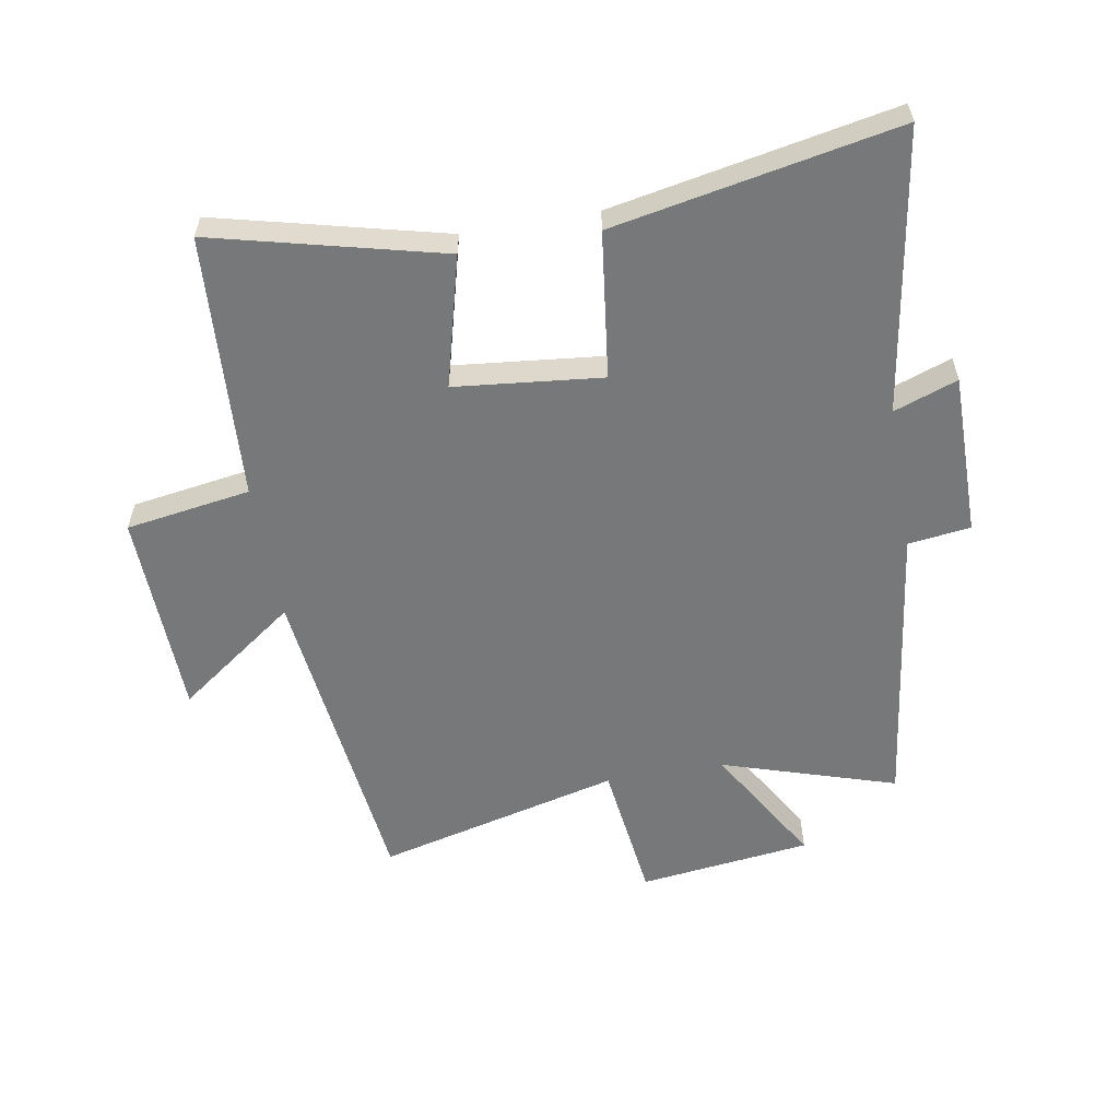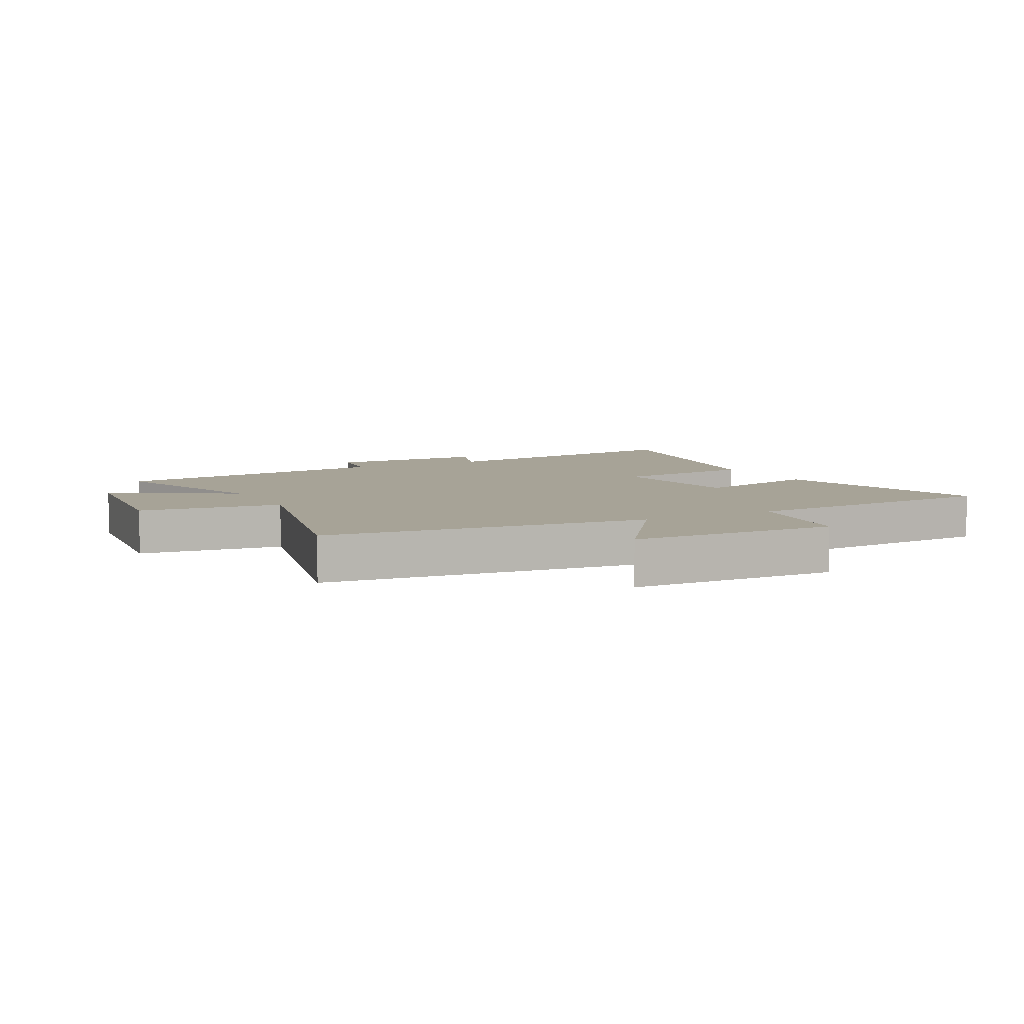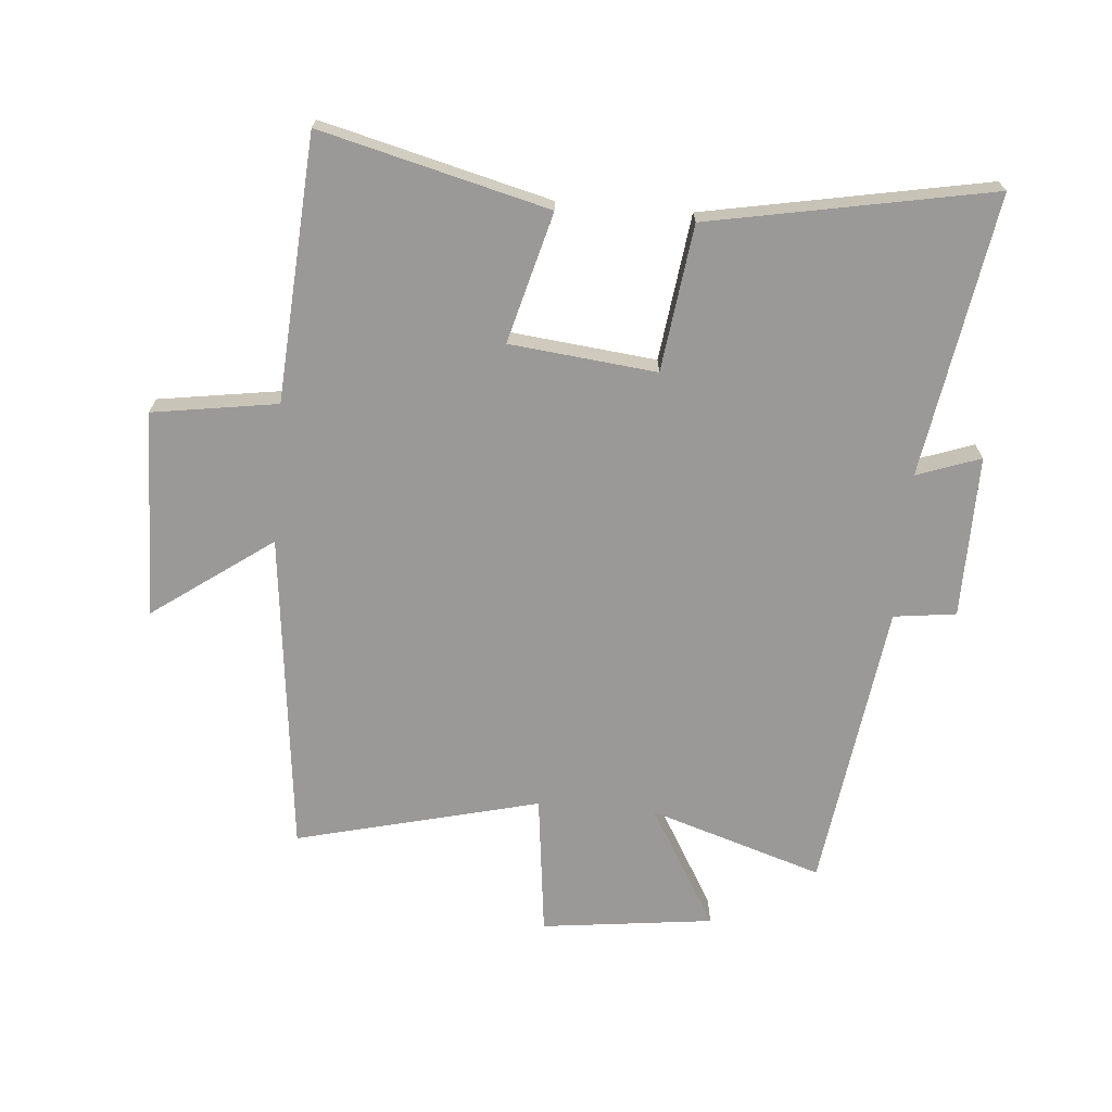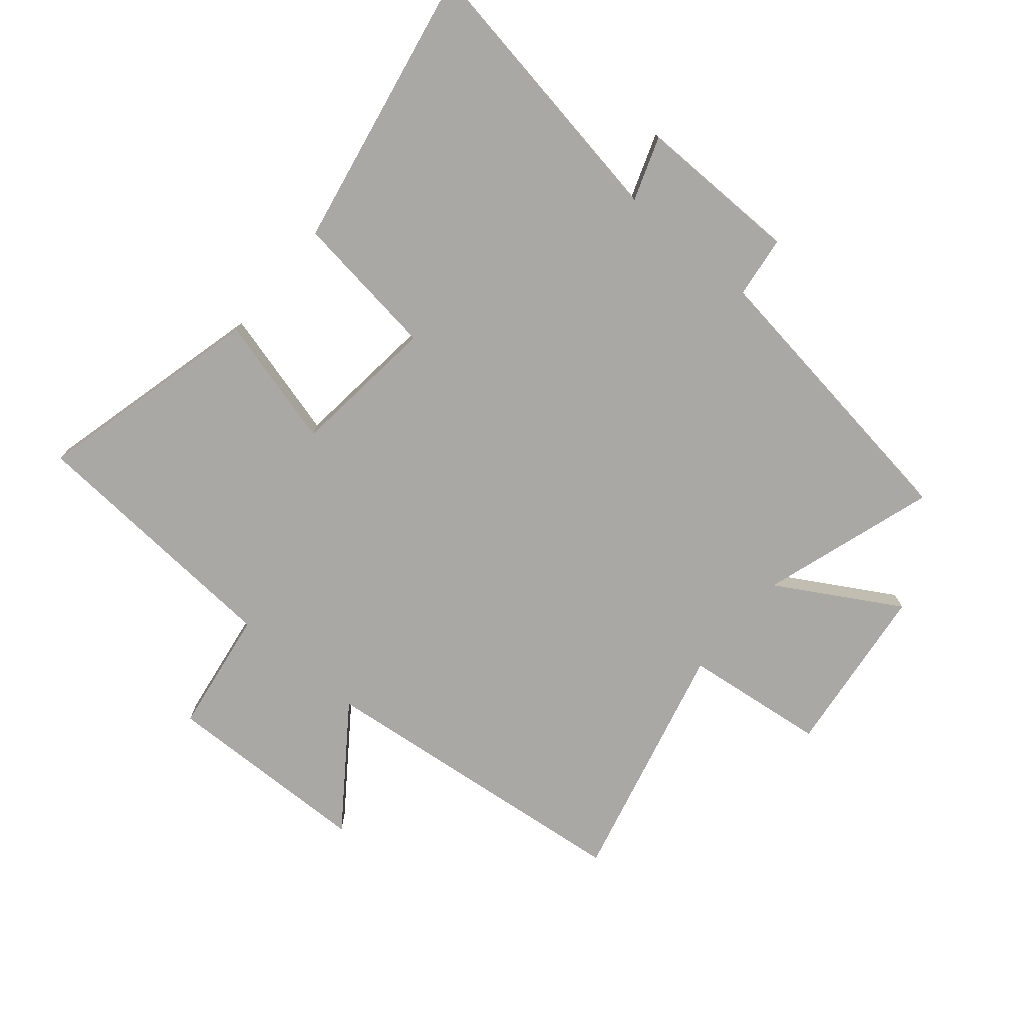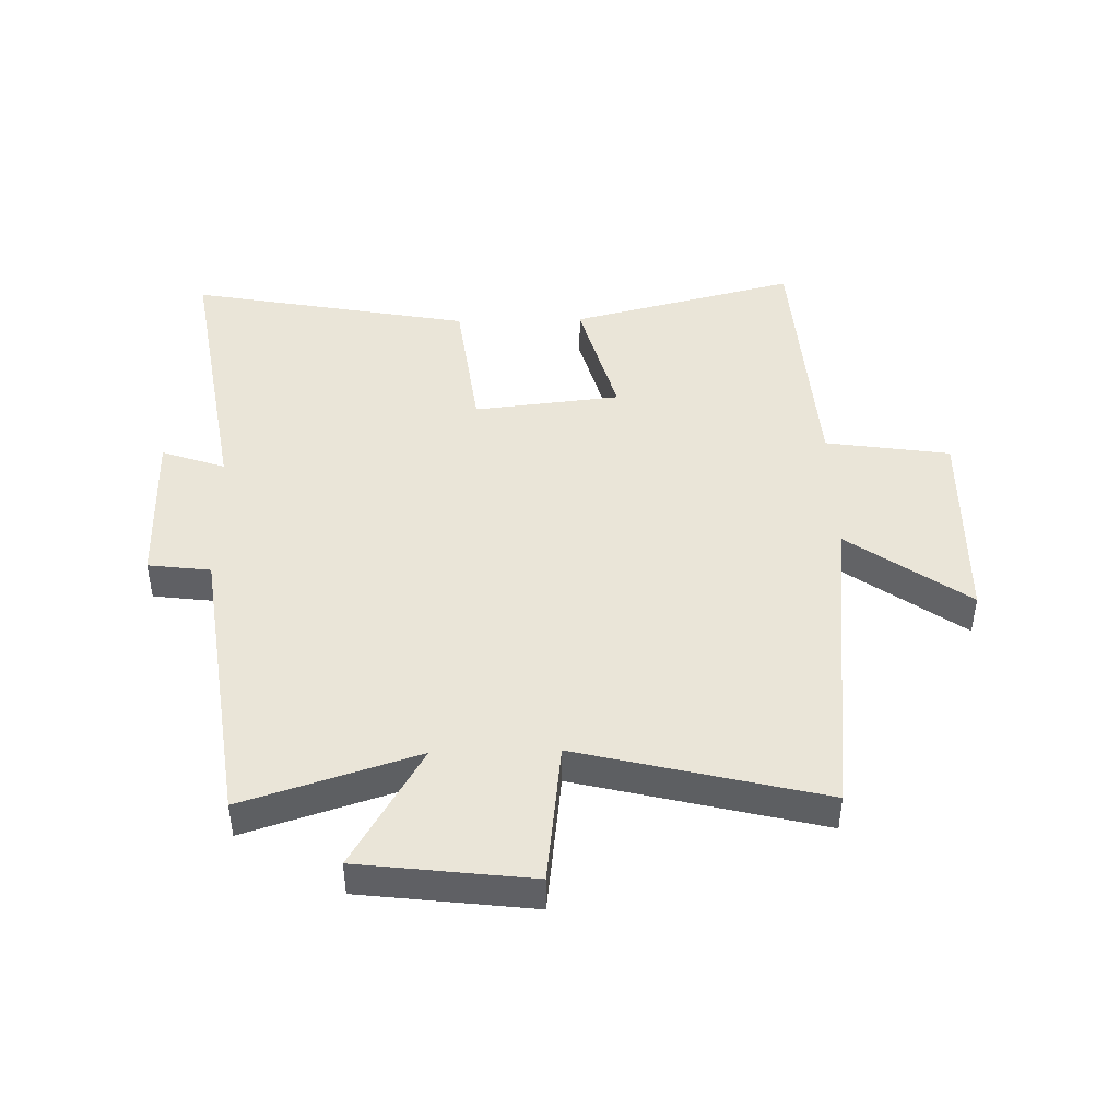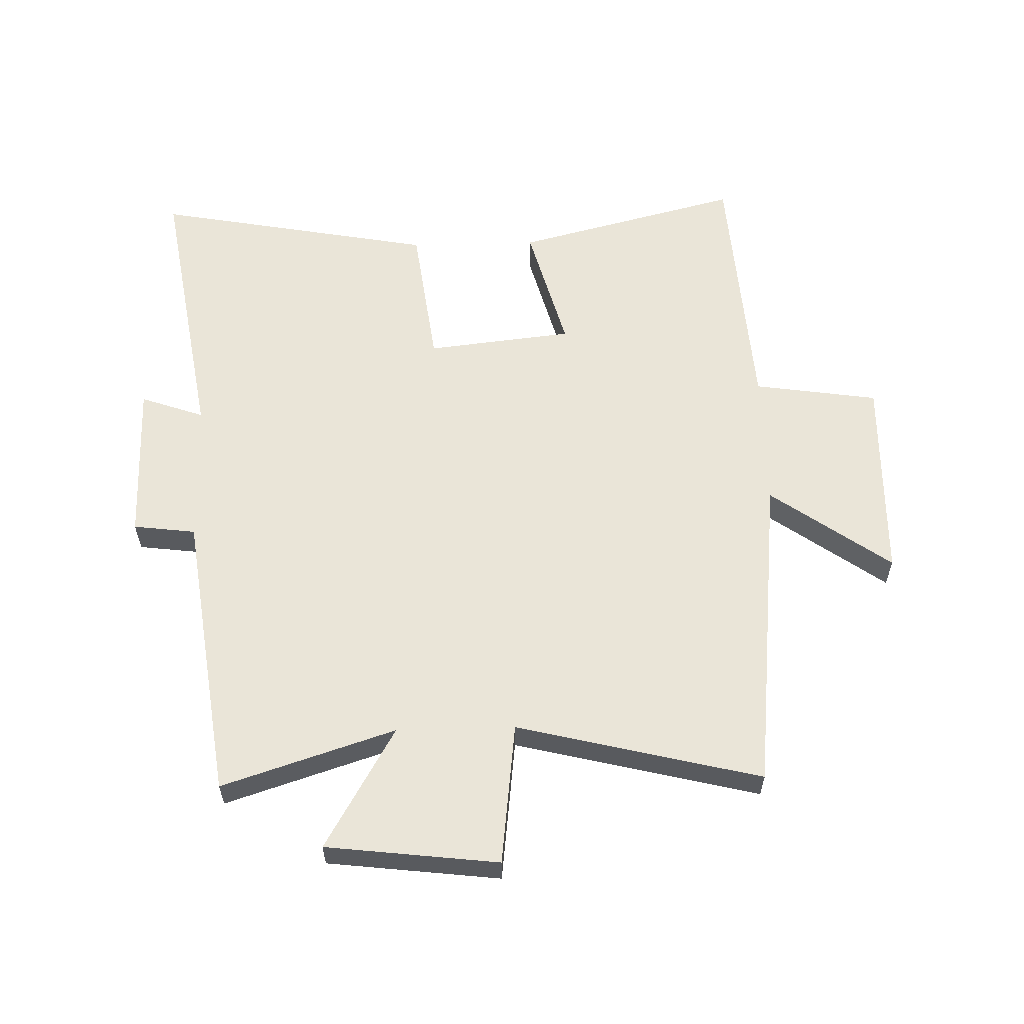
<metadata>
{"format":"obj","ext":"obj","renderer":"f3d","projection":"perspective","resolution":1024,"background":"white","views":[{"elev":-57.3,"azim":100.1,"up":"+Y"},{"elev":6.7,"azim":-27.8,"up":"+Y"},{"elev":-68.9,"azim":85.2,"up":"+Y"},{"elev":-75.2,"azim":139.9,"up":"+Y"},{"elev":44.7,"azim":-91.4,"up":"+Y"},{"elev":59.0,"azim":-91.6,"up":"+Y"}]}
</metadata>
<code>
v -0.599 0.07 0.442
v -0.069 0.07 0.5
v -0.21 0.07 0.696
v 0.13 0.07 0.704
v 0.161 0.07 0.5
v 0.594 0.07 0.471
v 0.5 0.07 0.1
v 0.287 0.07 0.157
v 0.261 0.07 -0.083
v 0.5 0.07 -0.114
v 0.587 0.07 -0.575
v 0.127 0.07 -0.5
v 0.164 0.07 -0.604
v -0.102 0.07 -0.602
v -0.115 0.07 -0.5
v -0.591 0.07 -0.435
v -0.5 0.07 -0.151
v -0.699 0.07 -0.267
v -0.733 0.07 0.015
v -0.5 0.07 0.043
v -0.599 0 0.442
v -0.069 0 0.5
v -0.21 0 0.696
v 0.13 0 0.704
v 0.161 0 0.5
v 0.594 0 0.471
v 0.5 0 0.1
v 0.287 0 0.157
v 0.261 0 -0.083
v 0.5 0 -0.114
v 0.587 0 -0.575
v 0.127 0 -0.5
v 0.164 0 -0.604
v -0.102 0 -0.602
v -0.115 0 -0.5
v -0.591 0 -0.435
v -0.5 0 -0.151
v -0.699 0 -0.267
v -0.733 0 0.015
v -0.5 0 0.043
f 17 18 19 20
f 15 16 17
f 15 17 20
f 12 13 14 15
f 20 1 2
f 15 20 2
f 12 15 2
f 9 10 11 12
f 8 9 12 2
f 7 8 2
f 6 7 2
f 5 6 2
f 2 3 4 5
f 40 39 38 37
f 37 36 35
f 40 37 35
f 35 34 33 32
f 22 21 40
f 22 40 35
f 22 35 32
f 32 31 30 29
f 22 32 29 28
f 22 28 27
f 22 27 26
f 22 26 25
f 25 24 23 22
f 1 21 22 2
f 2 22 23 3
f 3 23 24 4
f 4 24 25 5
f 5 25 26 6
f 6 26 27 7
f 7 27 28 8
f 8 28 29 9
f 9 29 30 10
f 10 30 31 11
f 11 31 32 12
f 12 32 33 13
f 13 33 34 14
f 14 34 35 15
f 15 35 36 16
f 16 36 37 17
f 17 37 38 18
f 18 38 39 19
f 19 39 40 20
f 20 40 21 1

</code>
